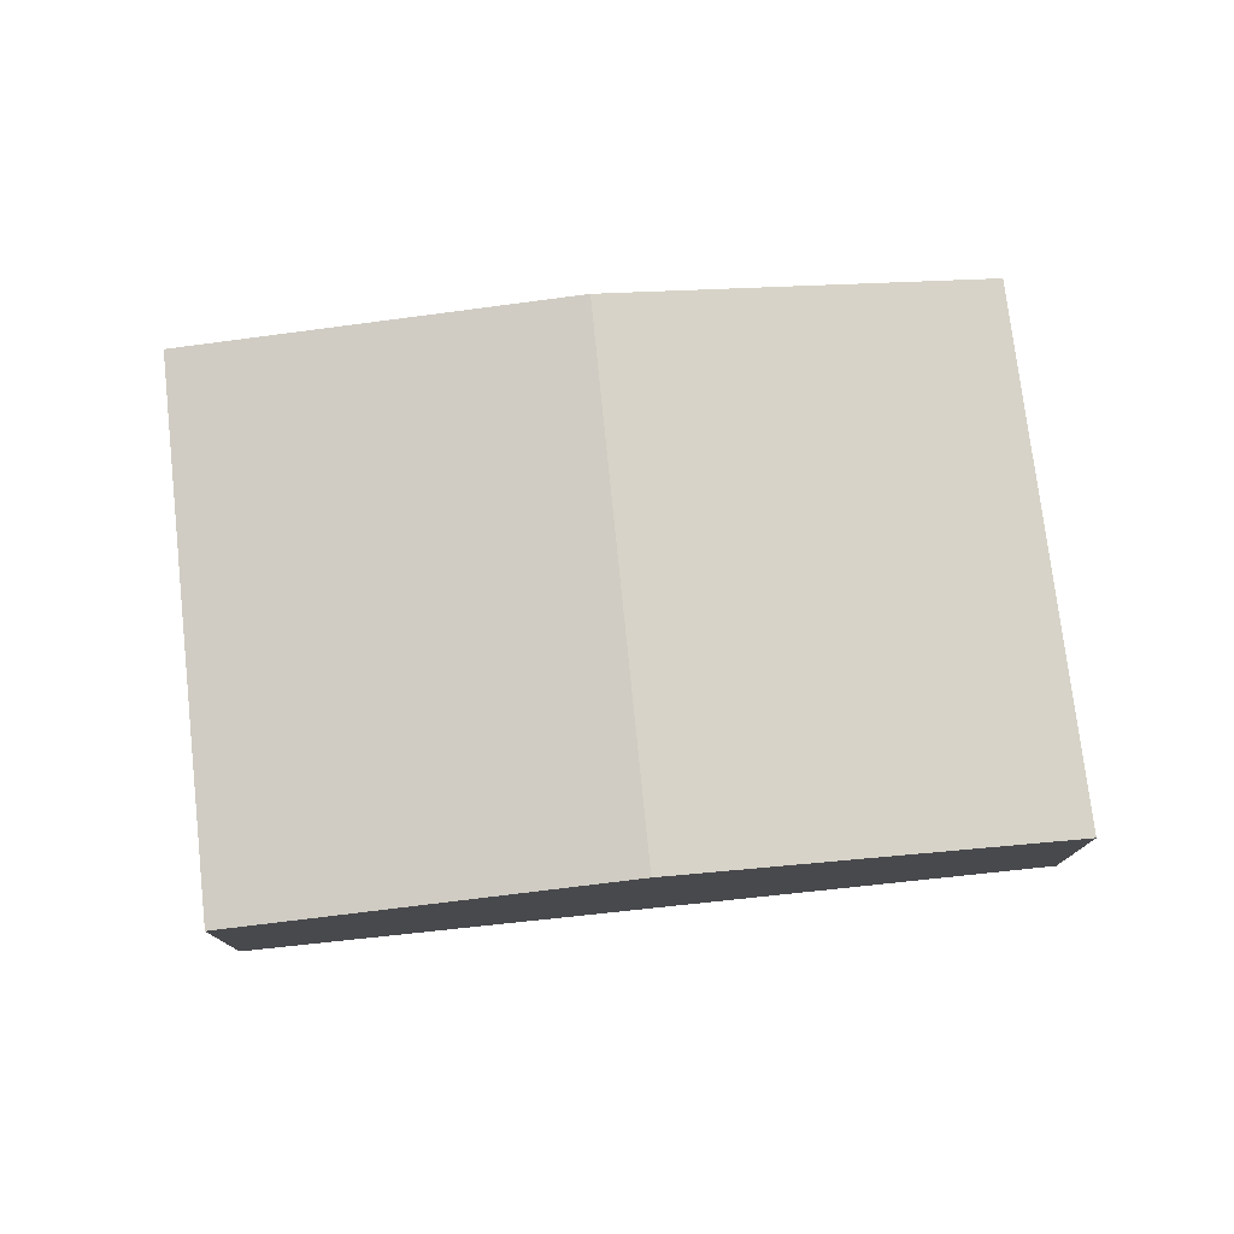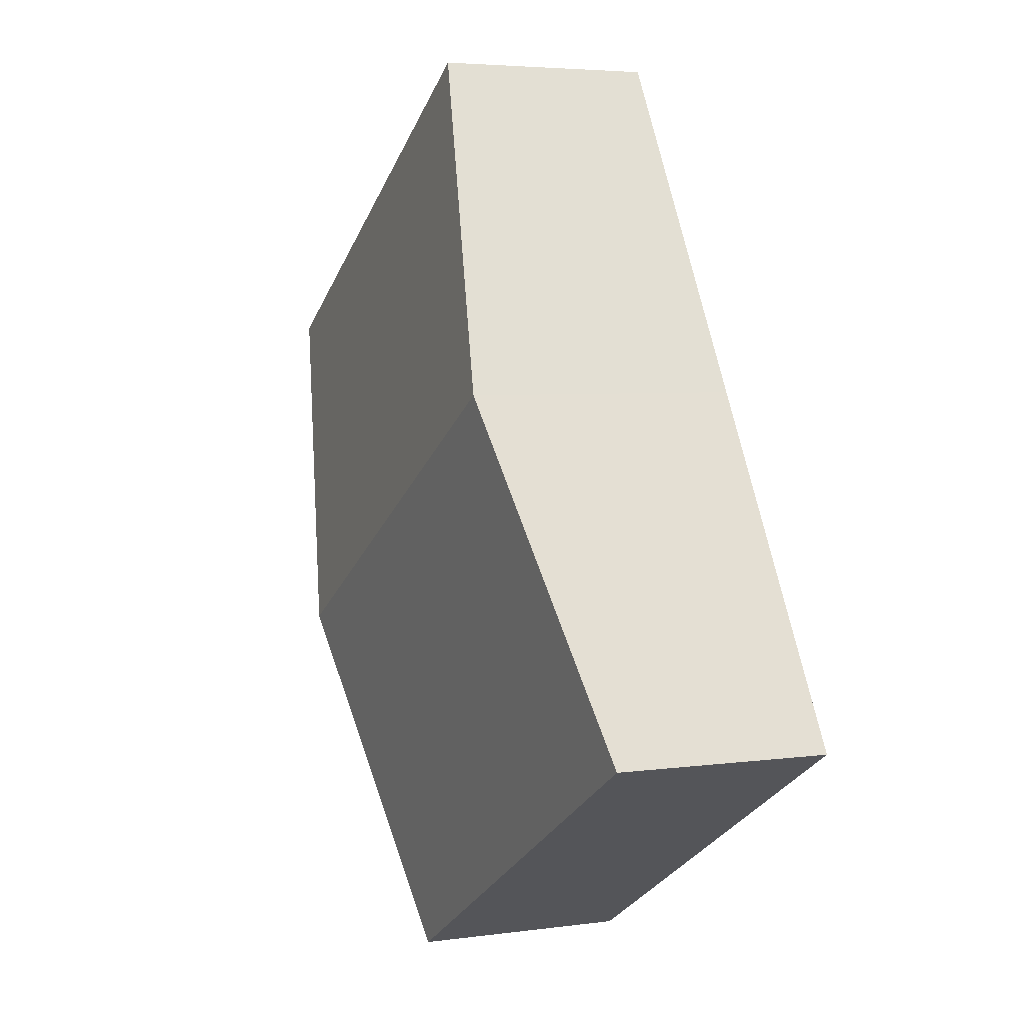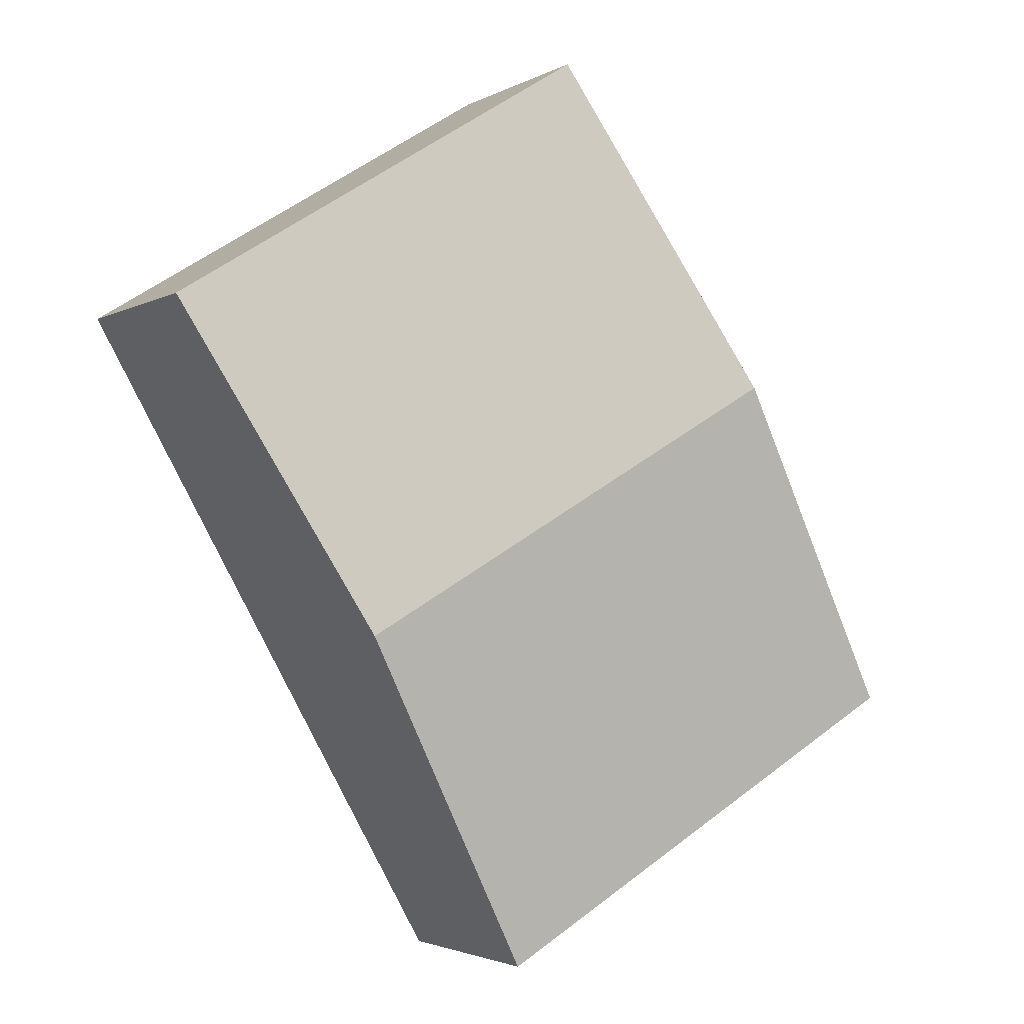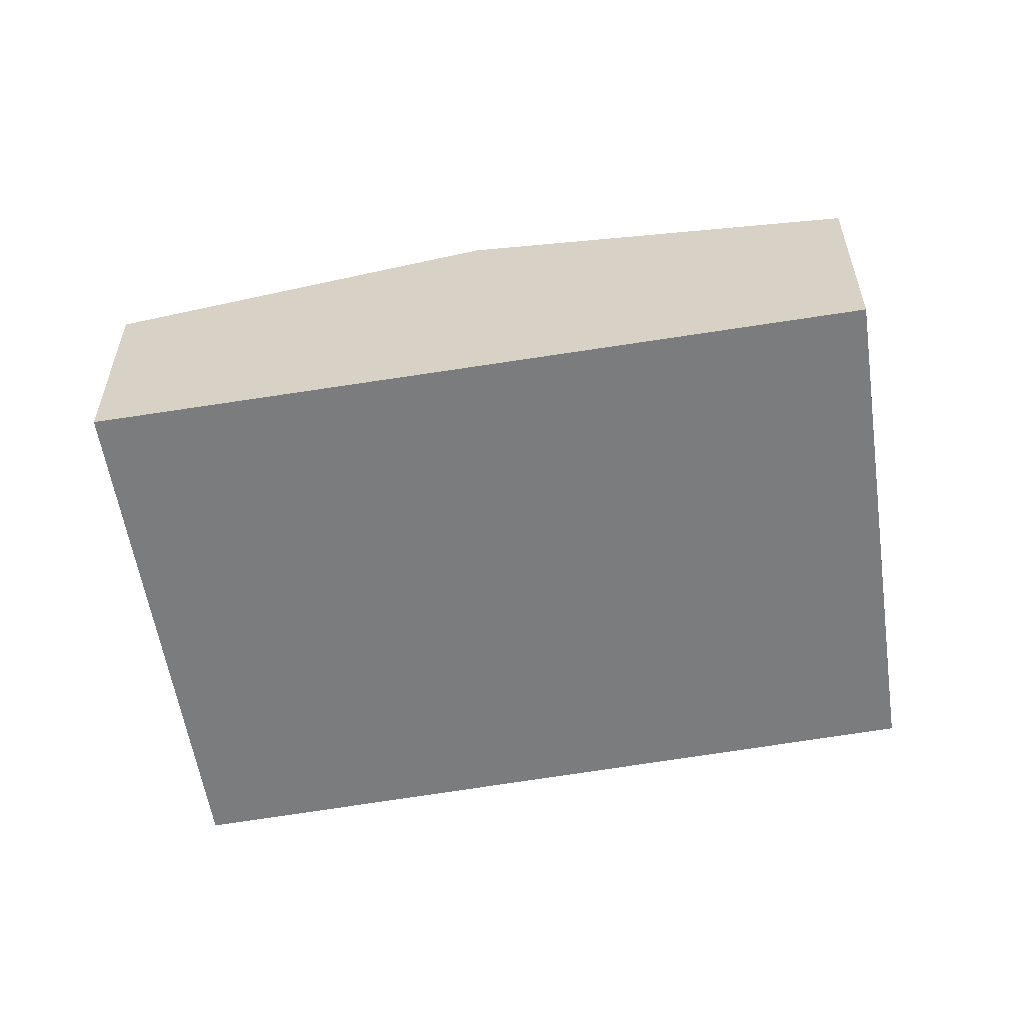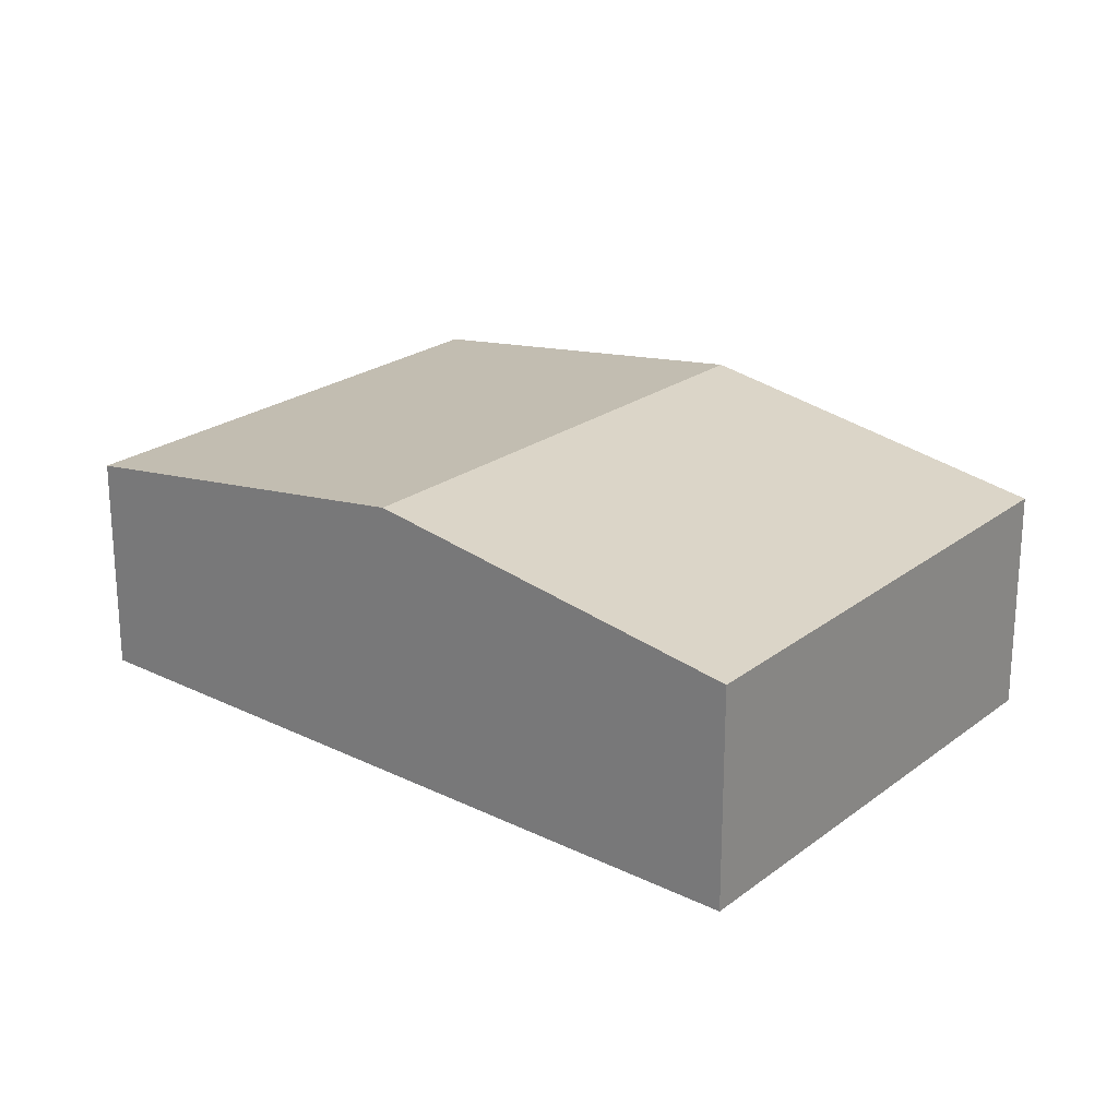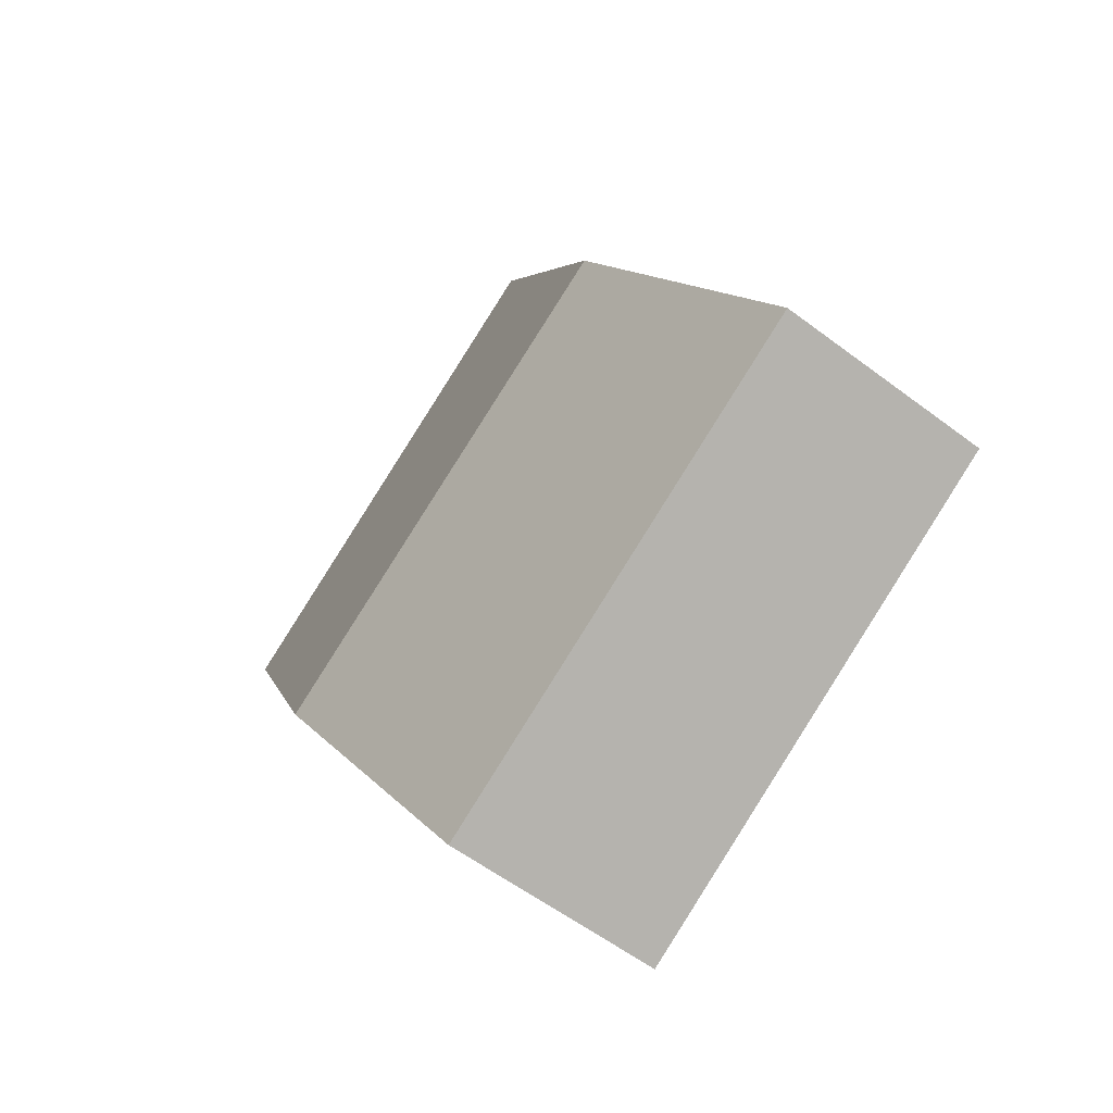
<metadata>
{"format":"obj","ext":"obj","renderer":"f3d","projection":"perspective","resolution":1024,"background":"white","views":[{"elev":78.4,"azim":-65.5,"up":"+Y"},{"elev":4.5,"azim":-114.0,"up":"+Z"},{"elev":-2.7,"azim":150.4,"up":"+Z"},{"elev":-58.7,"azim":-50.2,"up":"+Y"},{"elev":23.6,"azim":-19.8,"up":"+Y"},{"elev":-57.2,"azim":-128.2,"up":"+Z"}]}
</metadata>
<code>
v  2.123 2.973 3.607
v  4.913 2.37 -2.872
v  0 2.37 1.451e-16
v  6.974 2.973 0.771
v  8.971 2.389 4.3
v  4.261 2.366 7.241
v  4.913 1.759e-16 -2.872
v  0 0 0
v  2.123 -2.209e-16 3.607
v  4.261 -4.434e-16 7.241
v  8.971 -2.633e-16 4.3
v  6.974 -4.721e-17 0.771
g defaultobject
f 1 2 3
f 2 1 4
f 5 1 6
f 1 5 4
f 7 3 2
f 3 7 8
f 8 1 3
f 1 8 9
f 1 9 6
f 6 9 10
f 6 11 5
f 11 6 10
f 4 7 2
f 7 4 12
f 12 4 5
f 12 5 11
f 9 11 10
f 11 9 8
f 11 8 12
f 12 8 7

</code>
